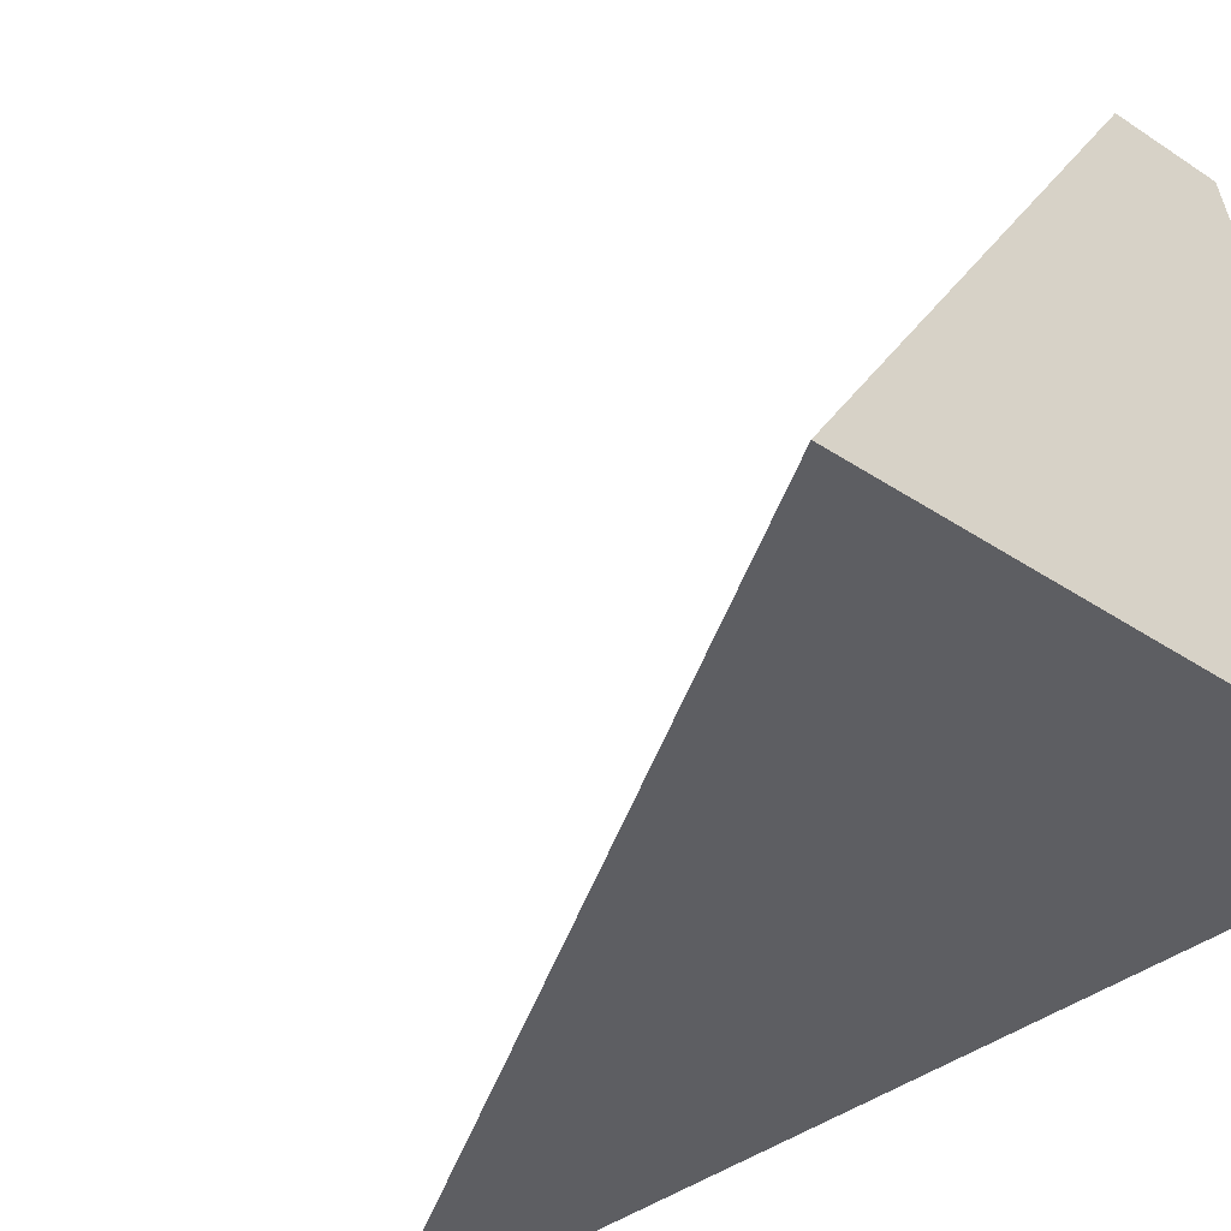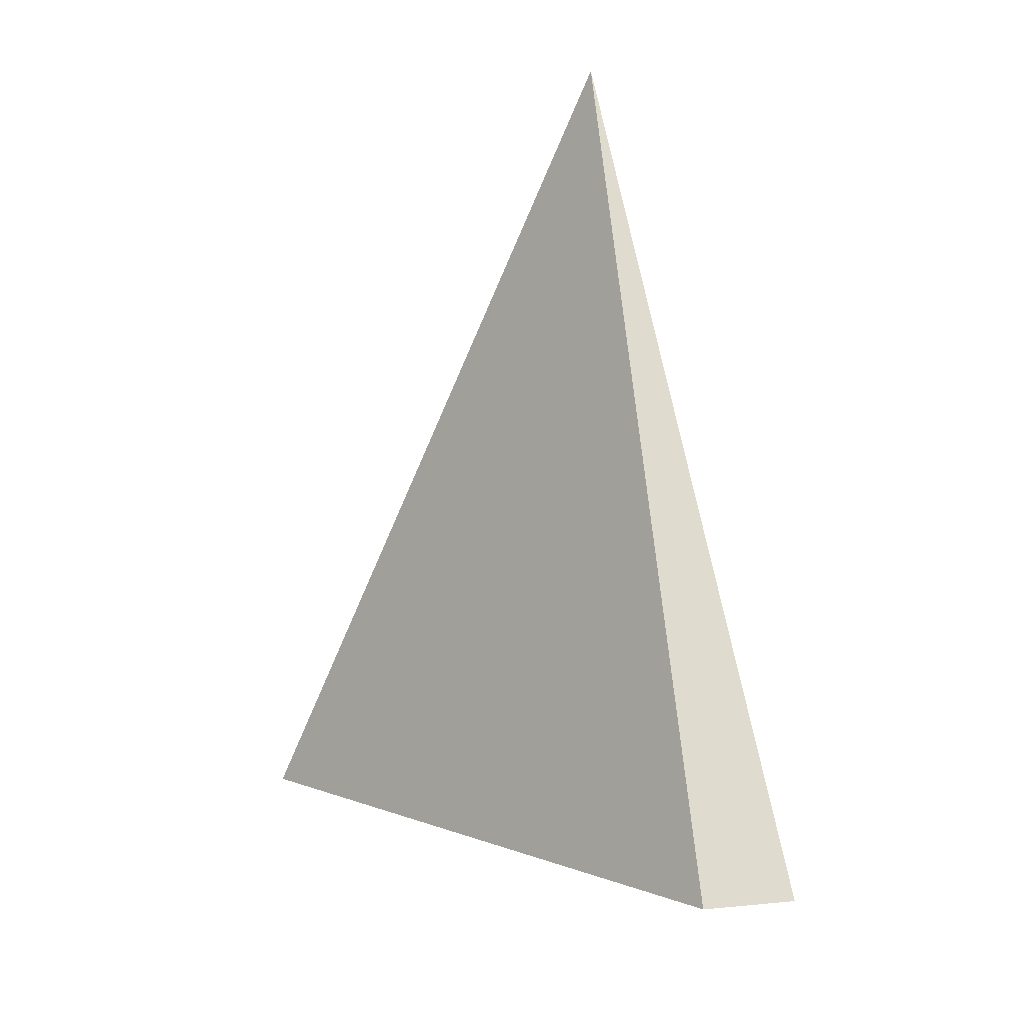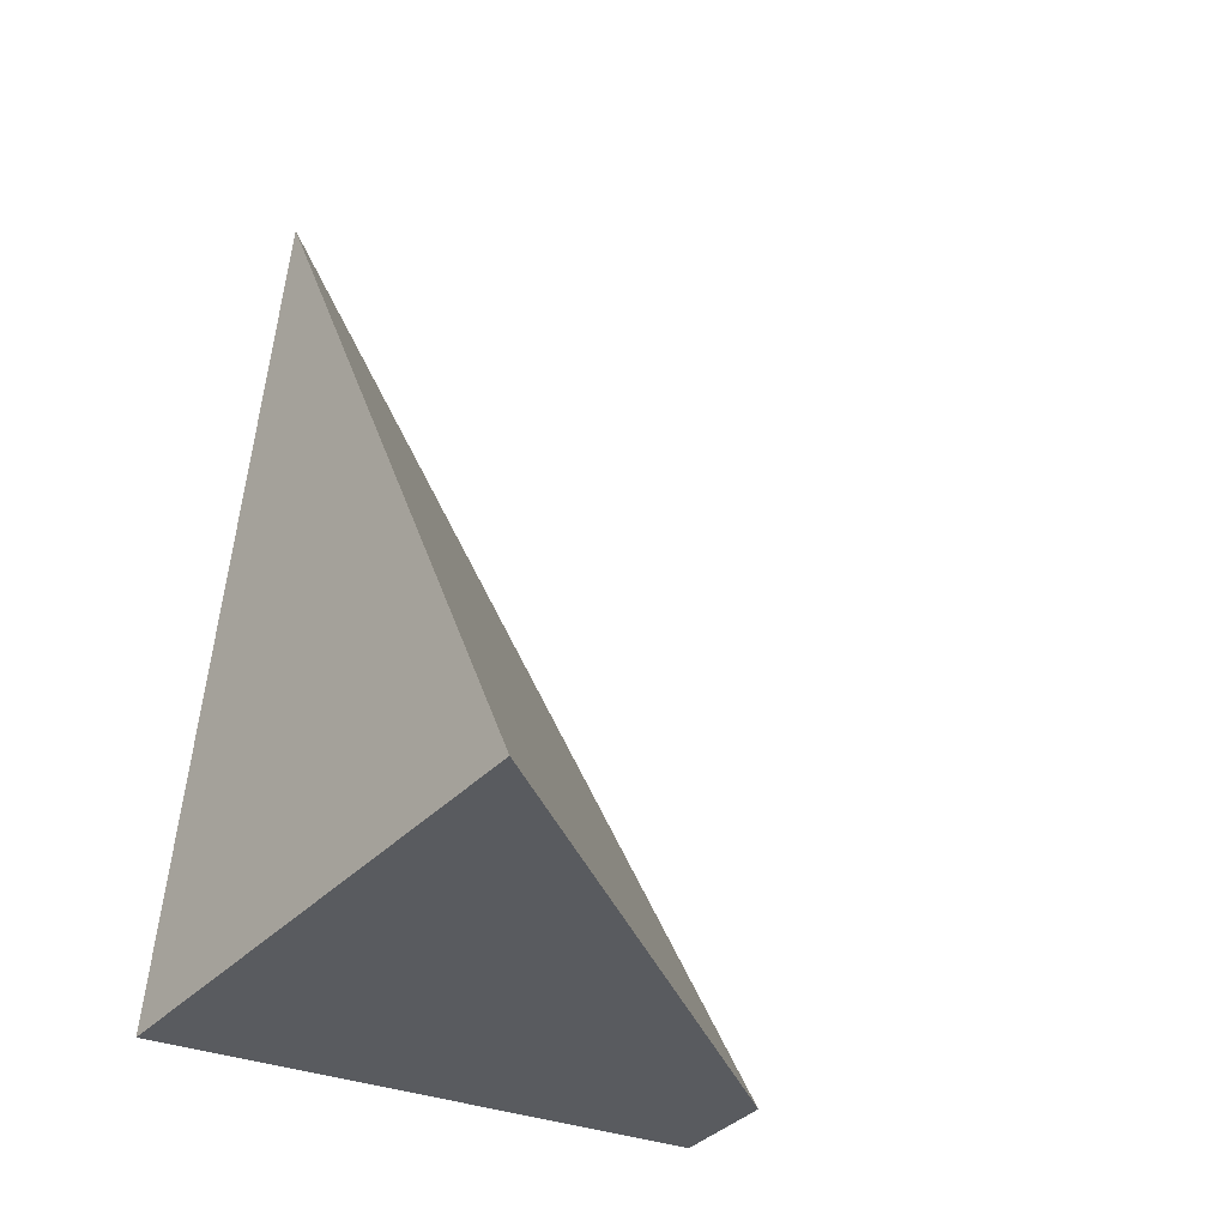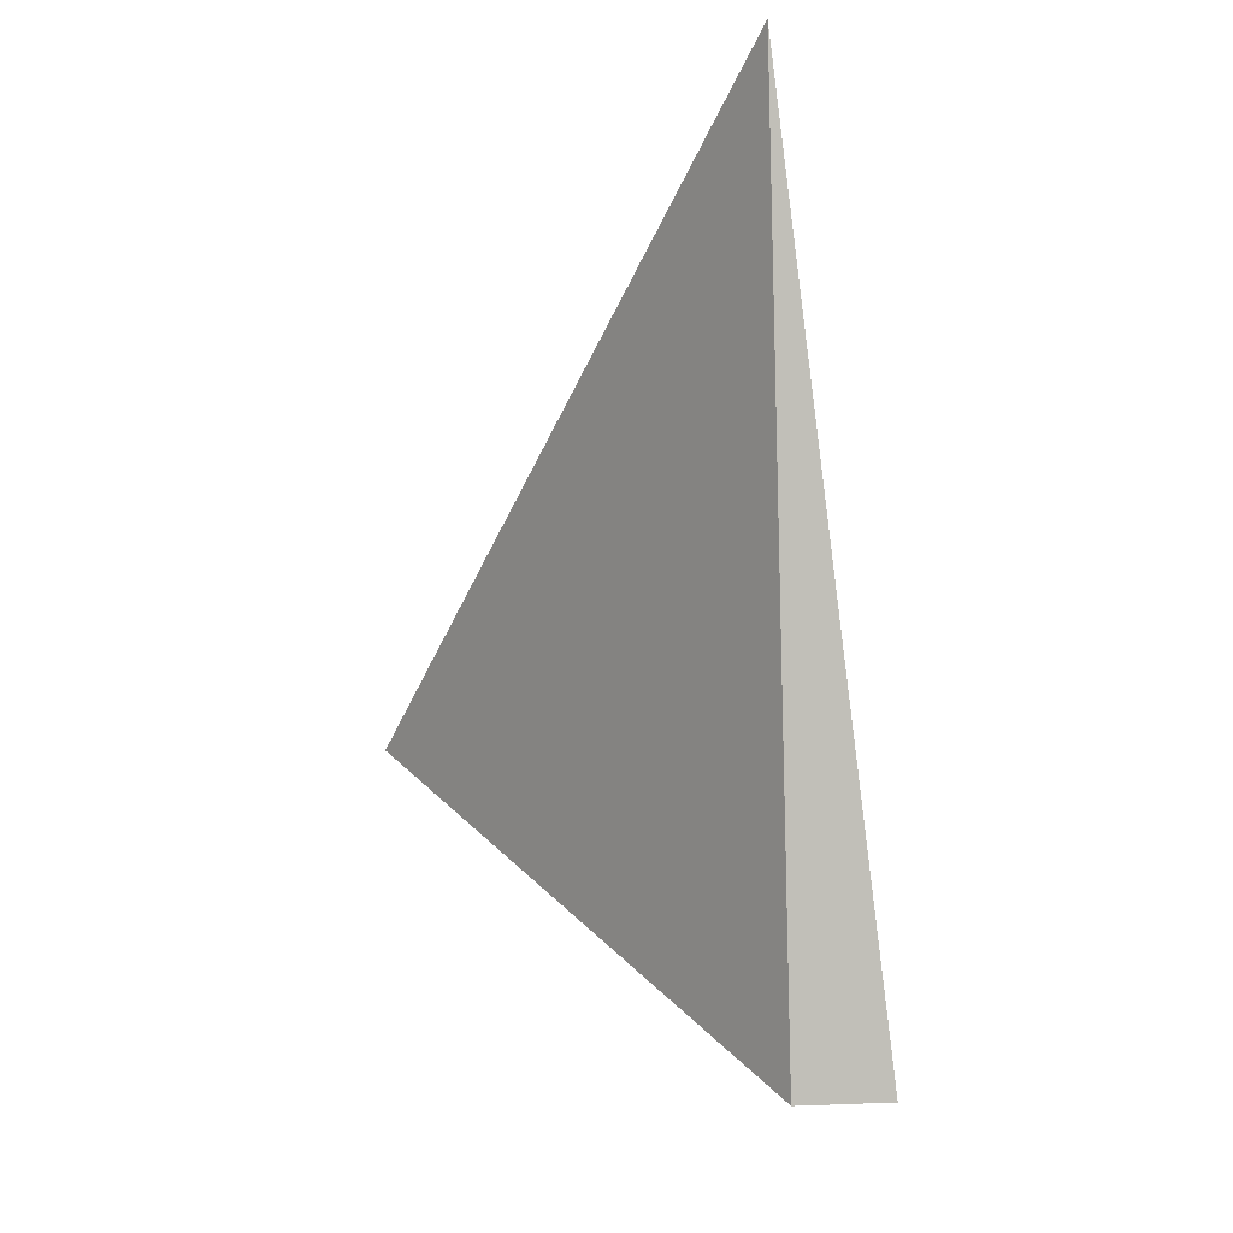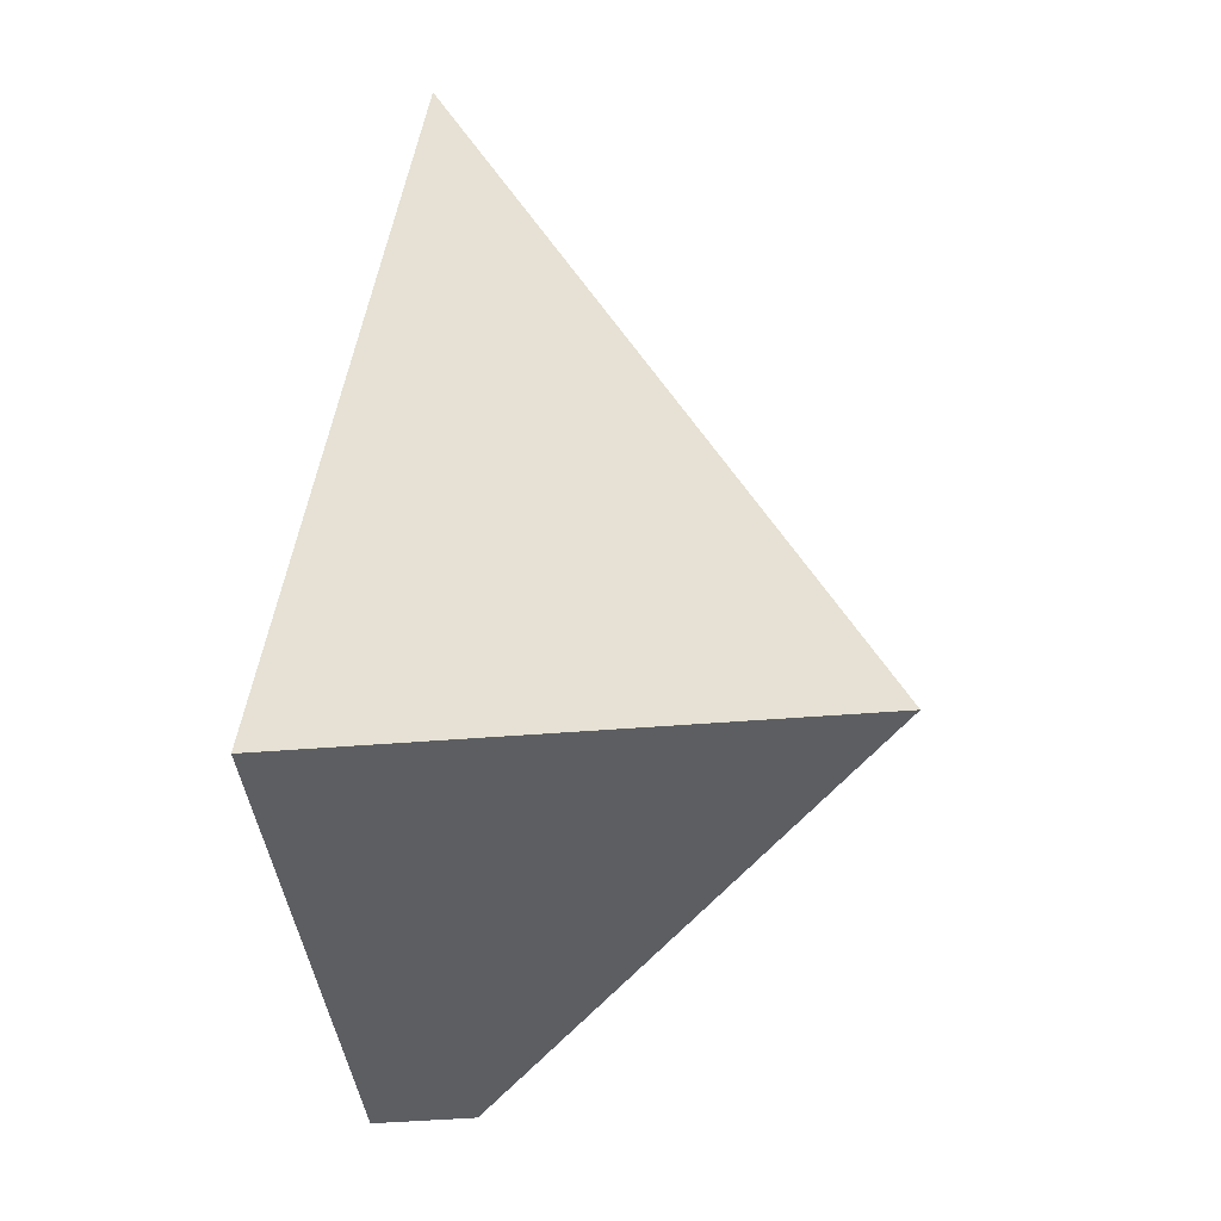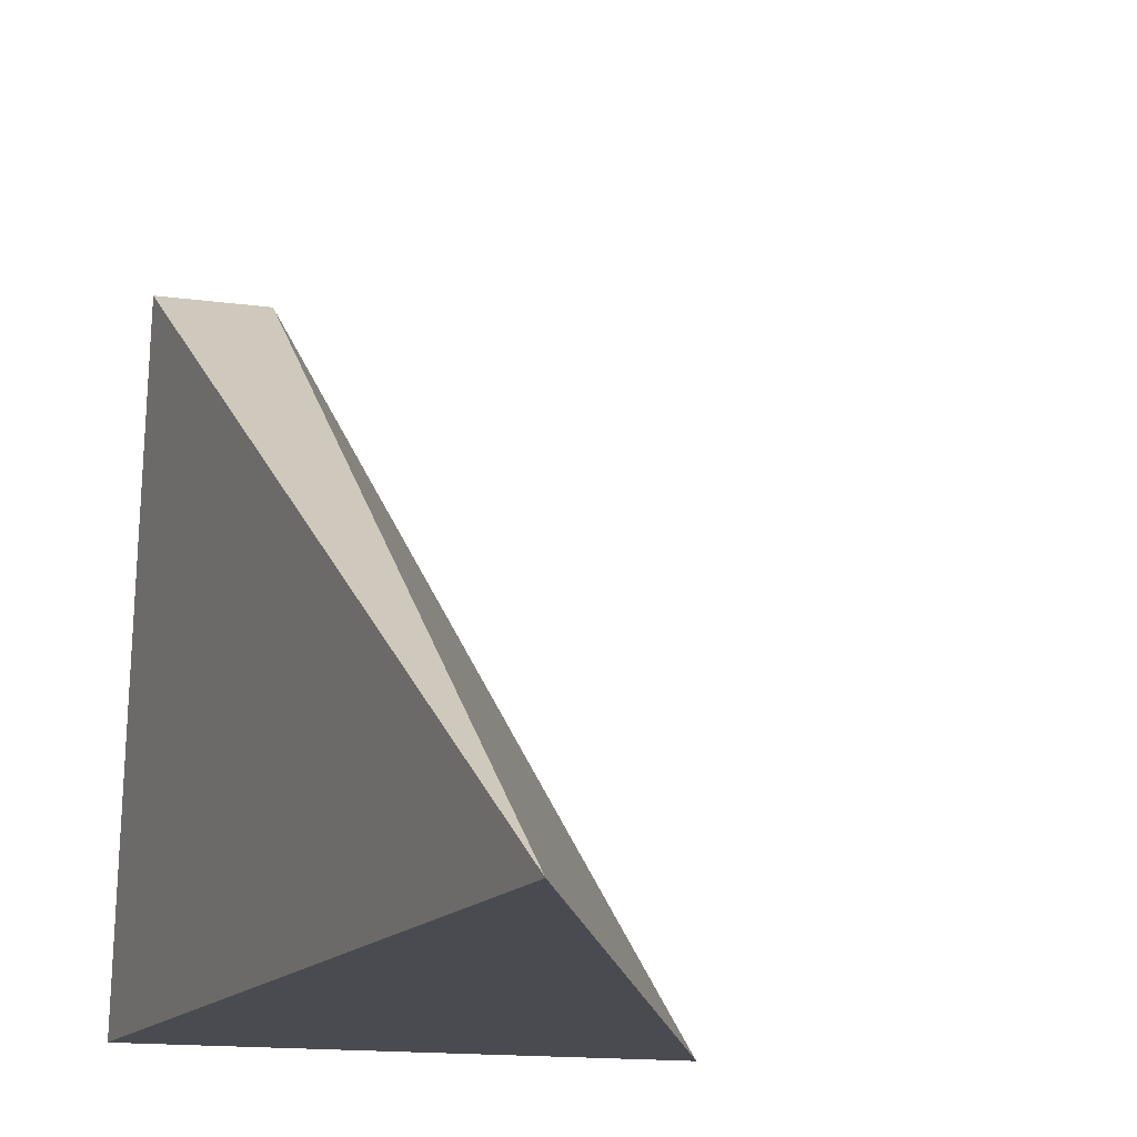
<metadata>
{"format":"obj","ext":"obj","renderer":"f3d","projection":"perspective","resolution":1024,"background":"white","views":[{"elev":-39.2,"azim":-39.9,"up":"+Z"},{"elev":18.4,"azim":-10.2,"up":"+Y"},{"elev":-39.9,"azim":-129.5,"up":"+Y"},{"elev":40.8,"azim":-2.5,"up":"+Y"},{"elev":-47.1,"azim":-174.8,"up":"+Y"},{"elev":-14.6,"azim":163.1,"up":"+Z"}]}
</metadata>
<code>
v 0.005827 -0 -0.001293
v 0.006737 -0 -0.001293
v 0.006555 0.001639 -0.001293
v 0.006555 0.000182 -0.000201
v 0.006737 0.000182 -0.000201
f 2 4 1
f 4 5 3
f 5 4 2
f 3 5 2
f 3 2 1
f 4 3 1

</code>
